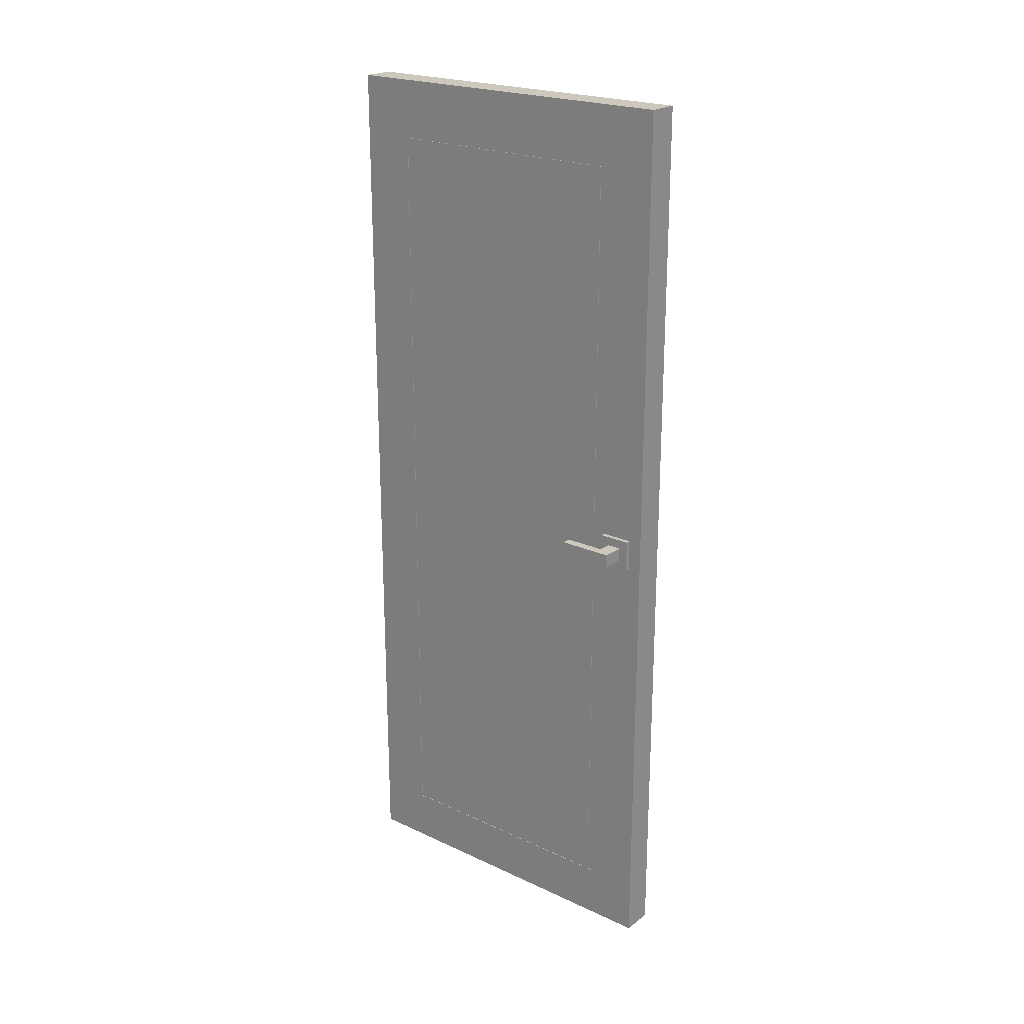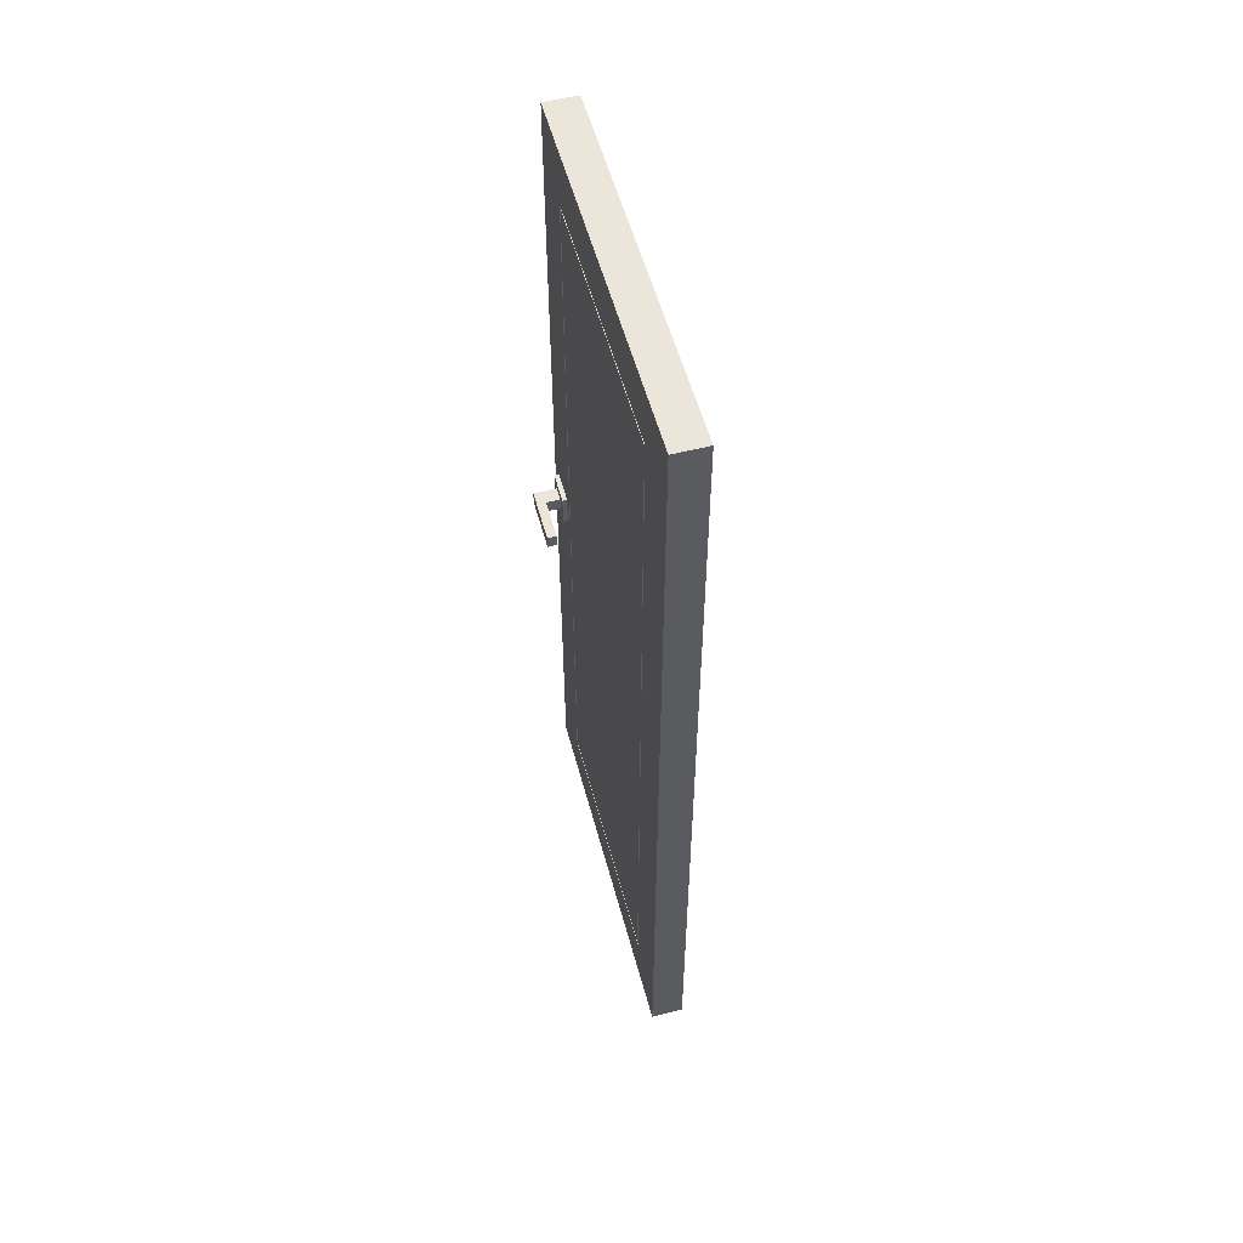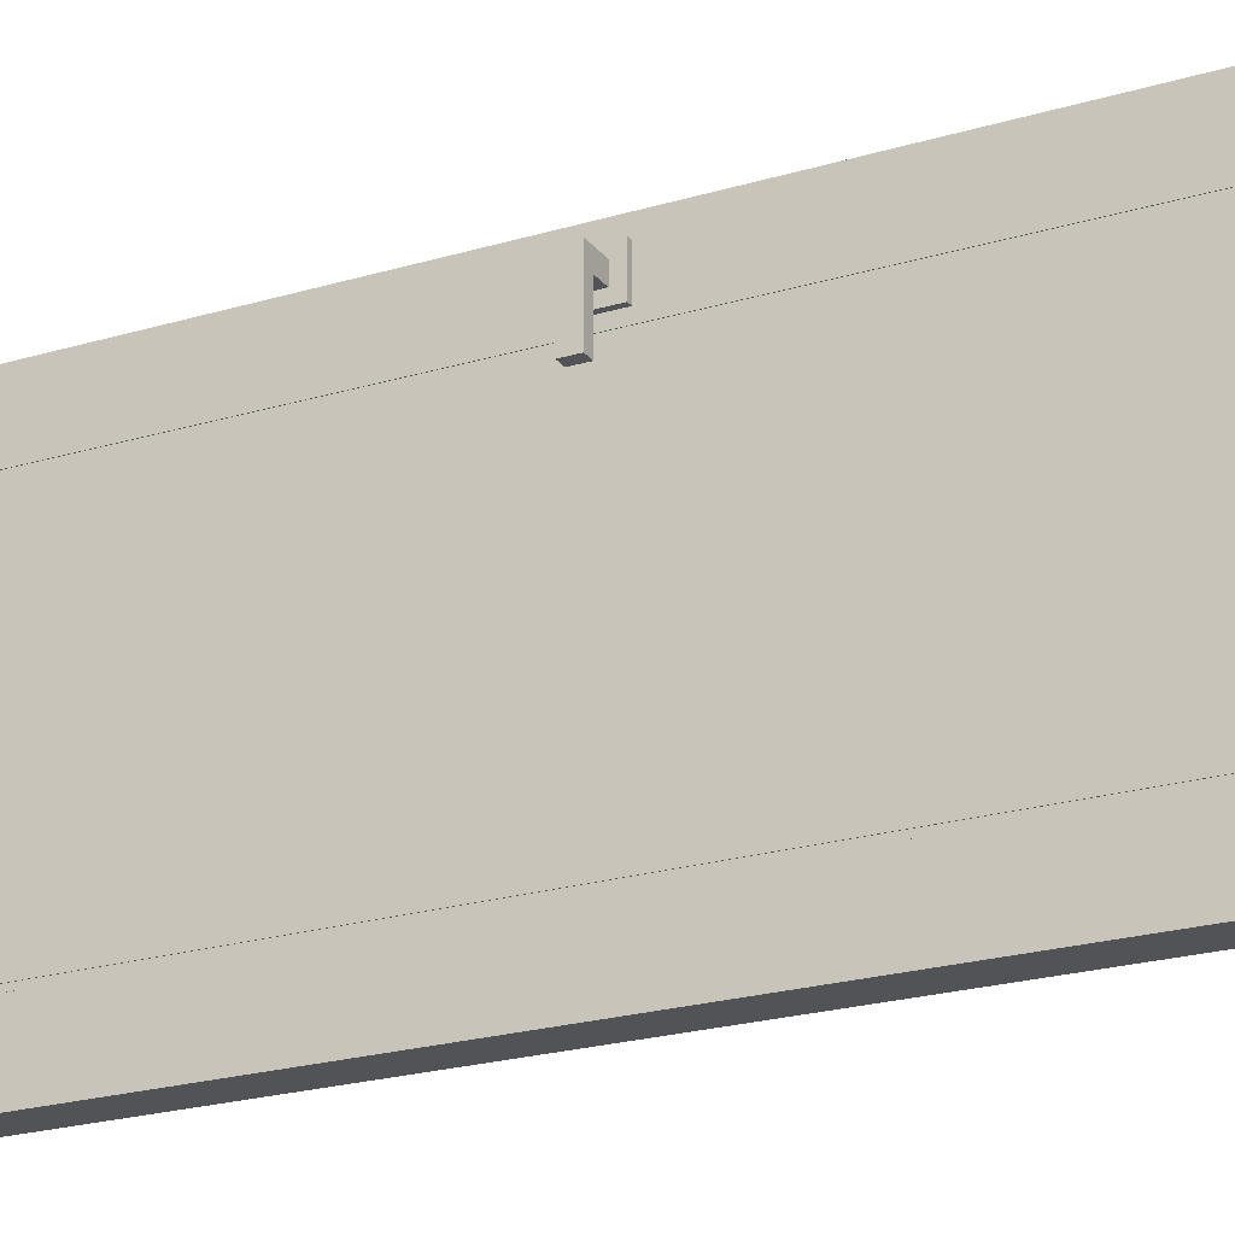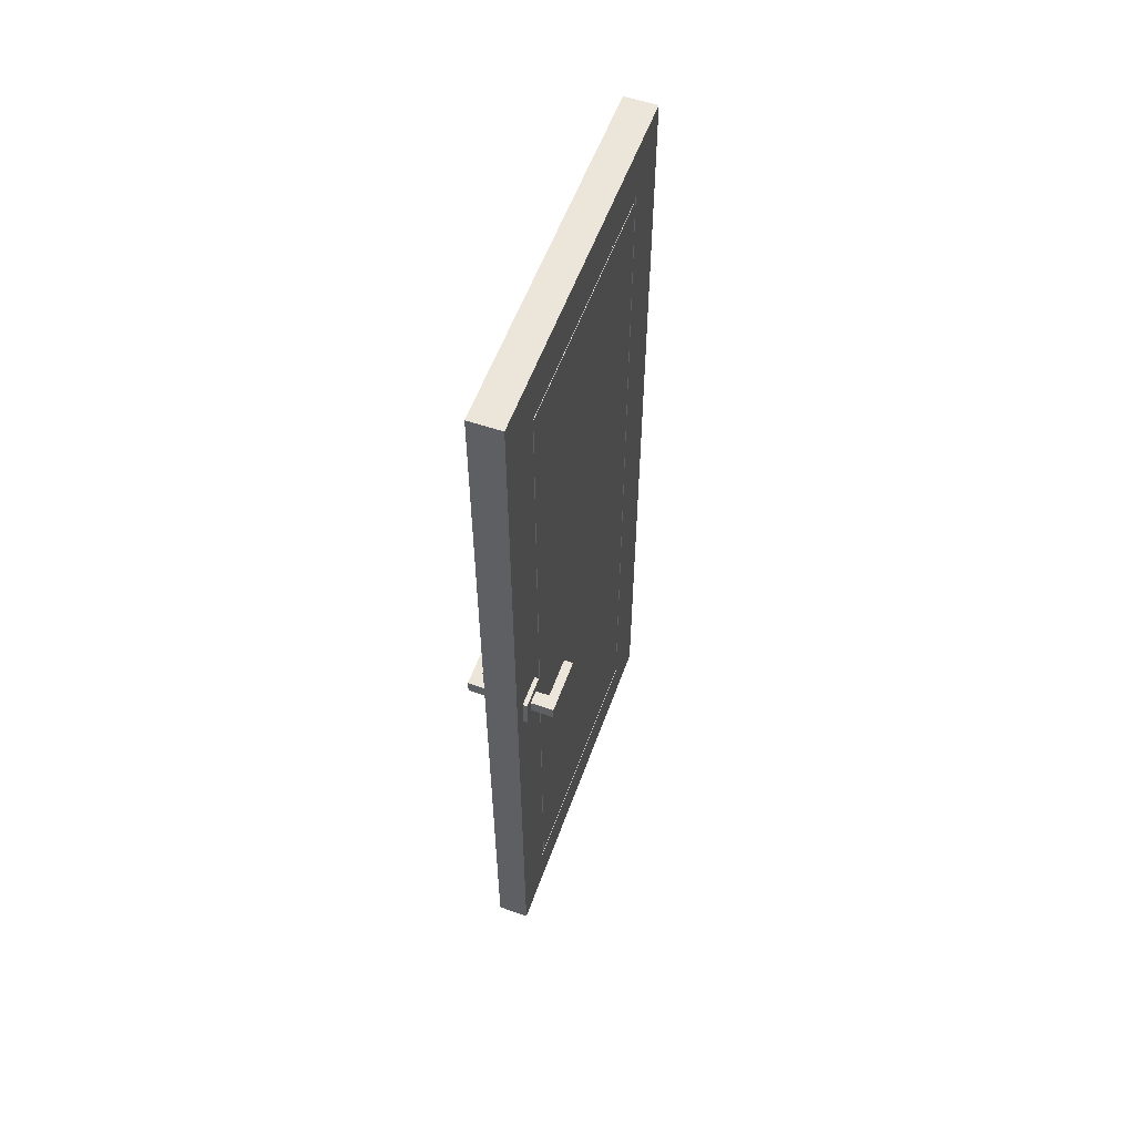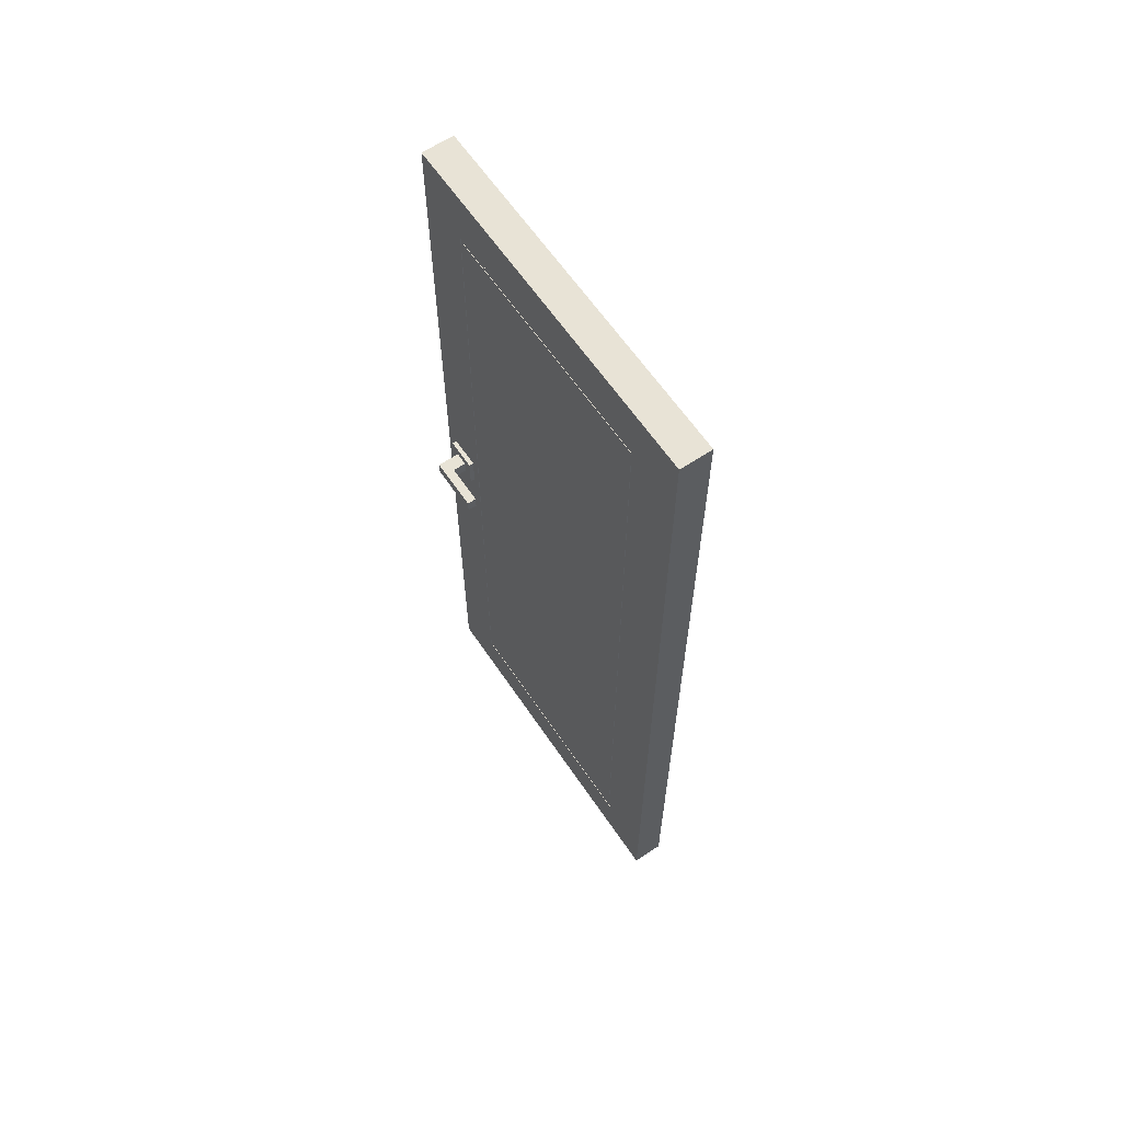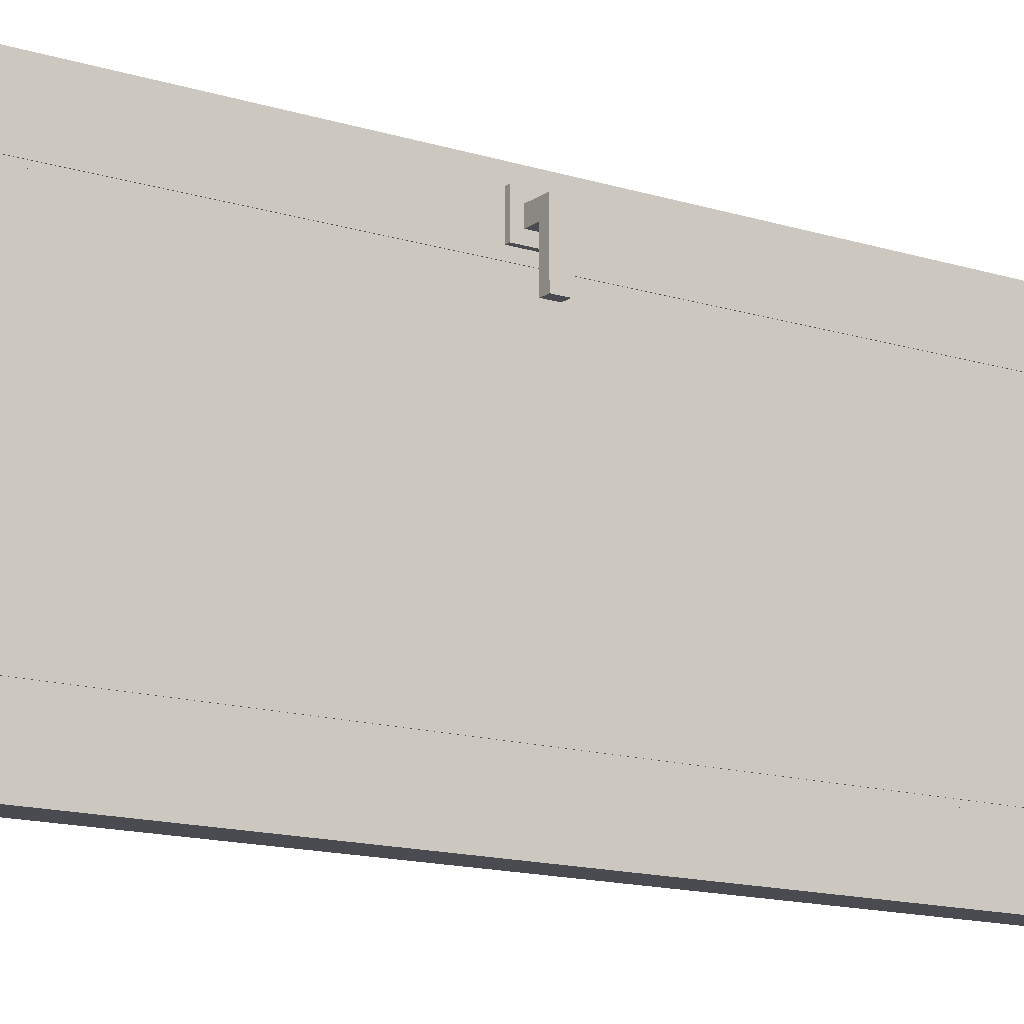
<metadata>
{"format":"obj","ext":"obj","renderer":"f3d","projection":"perspective","resolution":1024,"background":"white","views":[{"elev":22.1,"azim":-51.1,"up":"+Y"},{"elev":55.1,"azim":165.0,"up":"+Y"},{"elev":-22.4,"azim":117.5,"up":"+Z"},{"elev":56.9,"azim":19.8,"up":"+Y"},{"elev":62.5,"azim":146.0,"up":"+Y"},{"elev":-14.5,"azim":-124.1,"up":"+Z"}]}
</metadata>
<code>
o Cube
v -0.03498 2 -0.4999
v -0.03498 0 -0.4999
v -0.03498 2 0.2999
v -0.03498 0 0.2999
v 0.04493 1.034 0.1995
v 0.04493 0.9638 0.1995
v 0.04493 1.034 0.2695
v 0.04493 0.9638 0.2695
v 0.03492 1.034 0.1995
v 0.03492 0.9638 0.1995
v 0.03492 1.034 0.2695
v 0.03492 0.9638 0.2695
v 0.04493 1.014 0.2495
v 0.04493 1.014 0.2195
v 0.04493 0.9837 0.2195
v 0.04493 0.9837 0.2495
v 0.09495 1.014 0.2495
v 0.09495 1.014 0.2195
v 0.09495 0.9837 0.2195
v 0.09495 0.9837 0.2495
v 0.07493 1.014 0.2495
v 0.07493 0.9837 0.2495
v 0.07493 0.9837 0.2195
v 0.07493 1.014 0.2195
v 0.09495 1.014 0.1295
v 0.09495 0.9837 0.1295
v 0.07493 0.9837 0.1295
v 0.07493 1.014 0.1295
v -0.03498 1.88 -0.3798
v -0.03498 1.88 0.18
v -0.03498 0.1205 0.18
v -0.03498 0.1205 -0.3798
v 0.03498 2 -0.4999
v 0.03498 0 -0.4999
v 0.03498 2 0.2999
v 0.03498 0 0.2999
v -0.04493 1.034 0.1995
v -0.04493 0.9638 0.1995
v -0.04493 1.034 0.2695
v -0.04493 0.9638 0.2695
v -0.03492 1.034 0.1995
v -0.03492 0.9638 0.1995
v -0.03492 1.034 0.2695
v -0.03492 0.9638 0.2695
v -0.04493 1.014 0.2495
v -0.04493 1.014 0.2195
v -0.04493 0.9837 0.2195
v -0.04493 0.9837 0.2495
v -0.09495 1.014 0.2495
v -0.09495 1.014 0.2195
v -0.09495 0.9837 0.2195
v -0.09495 0.9837 0.2495
v -0.07493 1.014 0.2495
v -0.07493 0.9837 0.2495
v -0.07493 0.9837 0.2195
v -0.07493 1.014 0.2195
v -0.09495 1.014 0.1295
v -0.09495 0.9837 0.1295
v -0.07493 0.9837 0.1295
v -0.07493 1.014 0.1295
v 0.03498 0.1183 -0.3796
v 0.03498 0.1183 0.1799
v 0.03498 1.882 0.1799
v 0.03498 1.882 -0.3796
v 0.03498 0.1292 -0.3699
v 0.03498 0.1292 0.1701
v 0.03498 1.871 0.1701
v 0.03498 1.871 -0.3699
v 0.03397 0.1183 -0.3796
v 0.03397 0.1183 0.1799
v 0.03397 1.882 0.1799
v 0.03397 1.882 -0.3796
v 0.03397 0.1292 -0.3699
v 0.03397 0.1292 0.1701
v 0.03397 1.871 0.1701
v 0.03397 1.871 -0.3699
v -0.03498 0.1312 -0.3698
v -0.03498 0.1312 0.1699
v -0.03498 1.869 0.1699
v -0.03498 1.869 -0.3698
v -0.03398 0.1205 -0.3798
v -0.03398 0.1205 0.18
v -0.03398 1.88 0.18
v -0.03398 1.88 -0.3798
v -0.03398 0.1312 -0.3698
v -0.03398 0.1312 0.1699
v -0.03398 1.869 0.1699
v -0.03398 1.869 -0.3698
f 62 61 69 70
f 64 63 71 72
f 79 78 86 87
f 30 29 84 83
f 32 31 82 81
f 31 30 83 82
f 77 80 88 85
f 78 77 85 86
f 8 7 13 16
f 7 8 12 11
f 11 12 10 9
f 9 10 6 5
f 7 11 9 5
f 12 8 6 10
f 22 21 17 20
f 5 6 15 14
f 6 8 16 15
f 7 5 14 13
f 18 19 20 17
f 18 24 28 25
f 23 22 20 19
f 21 24 18 17
f 13 14 24 21
f 15 16 22 23
f 14 15 23 24
f 16 13 21 22
f 28 27 26 25
f 24 23 27 28
f 19 18 25 26
f 23 19 26 27
f 40 48 45 39
f 39 43 44 40
f 43 41 42 44
f 41 37 38 42
f 39 37 41 43
f 44 42 38 40
f 54 52 49 53
f 37 46 47 38
f 38 47 48 40
f 39 45 46 37
f 50 49 52 51
f 50 57 60 56
f 55 51 52 54
f 53 49 50 56
f 45 53 56 46
f 47 55 54 48
f 46 56 55 47
f 48 54 53 45
f 60 57 58 59
f 56 60 59 55
f 51 58 57 50
f 55 59 58 51
f 61 64 72 69
f 1 2 32 29
f 4 2 34 36
f 2 1 33 34
f 36 34 61 62
f 3 4 36 35
f 1 3 35 33
f 80 79 87 88
f 33 35 63 64
f 34 33 64 61
f 35 36 62 63
f 66 65 68 67
f 65 66 74 73
f 68 65 73 76
f 63 62 70 71
f 71 70 74 75
f 69 72 76 73
f 70 69 73 74
f 72 71 75 76
f 67 68 76 75
f 66 67 75 74
f 2 4 31 32
f 3 1 29 30
f 4 3 30 31
f 78 79 80 77
f 29 32 81 84
f 83 84 88 87
f 84 81 85 88
f 81 82 86 85
f 82 83 87 86

</code>
